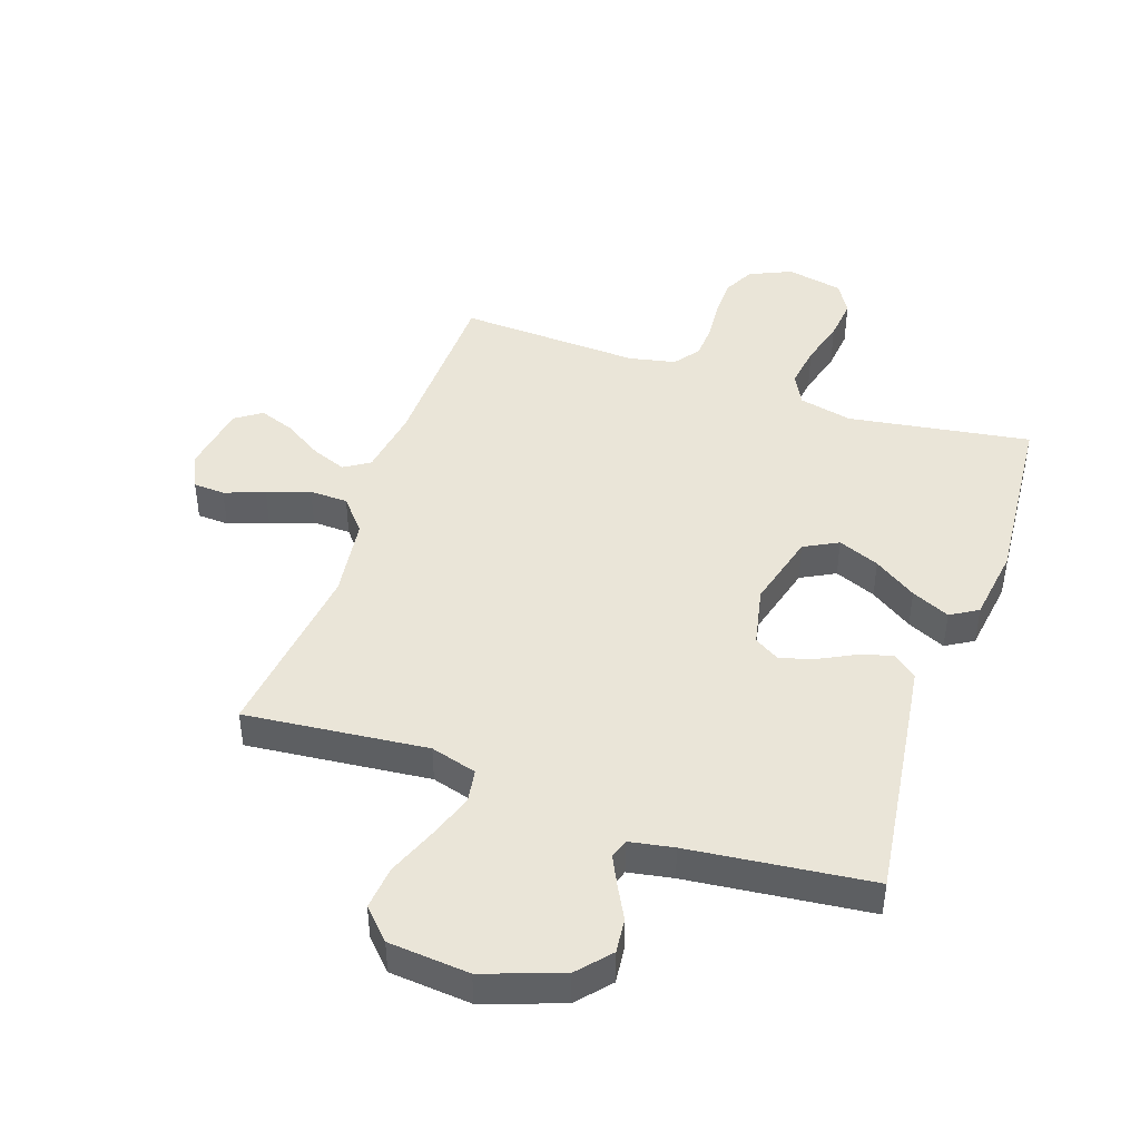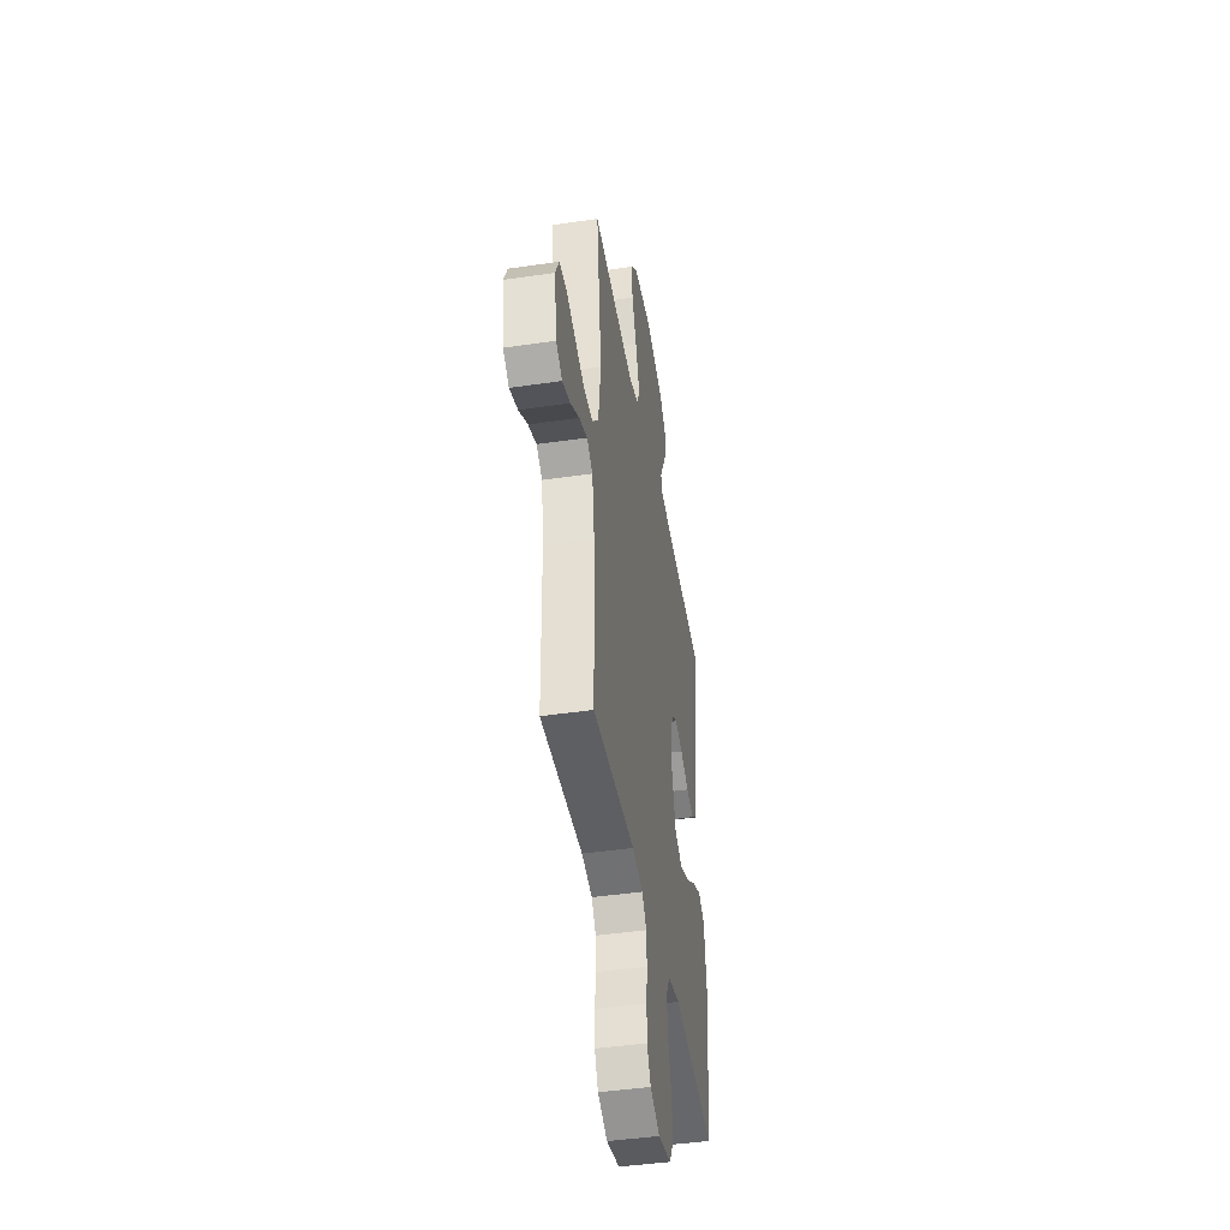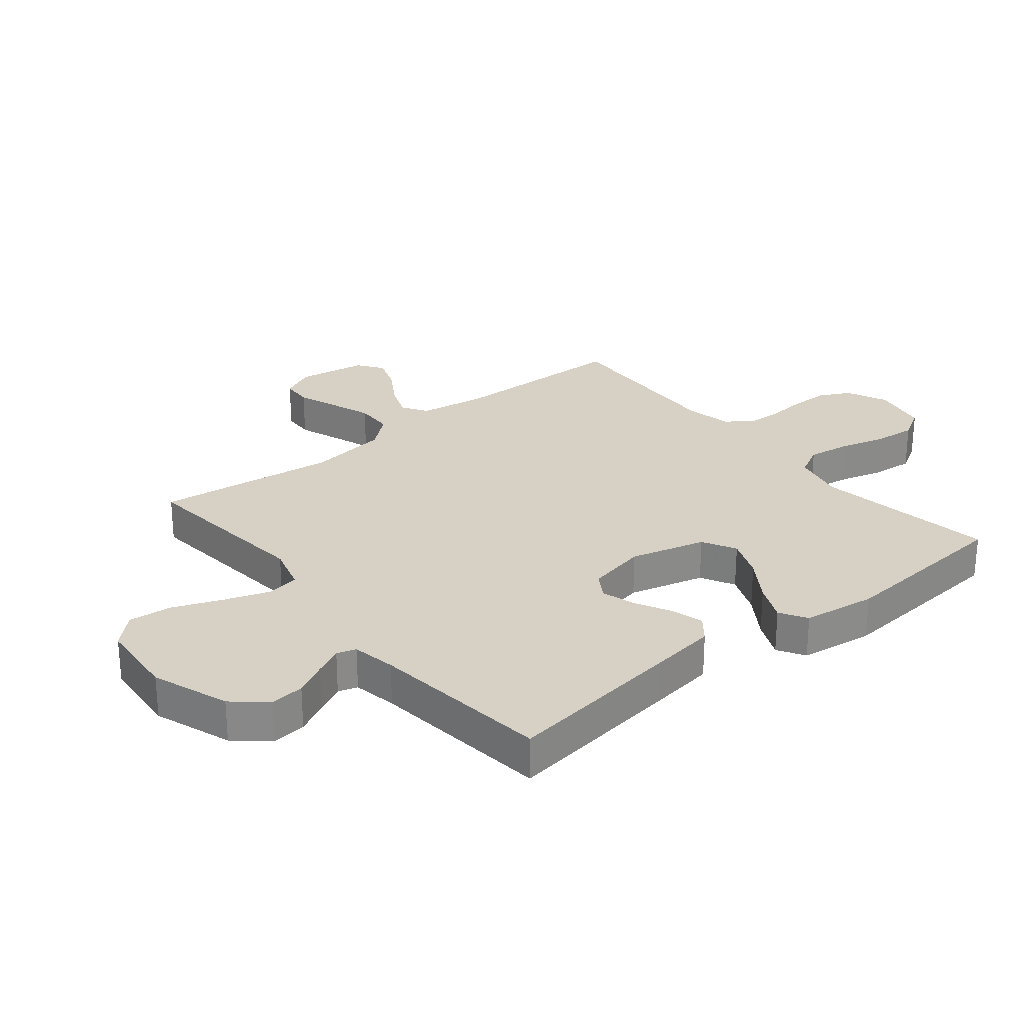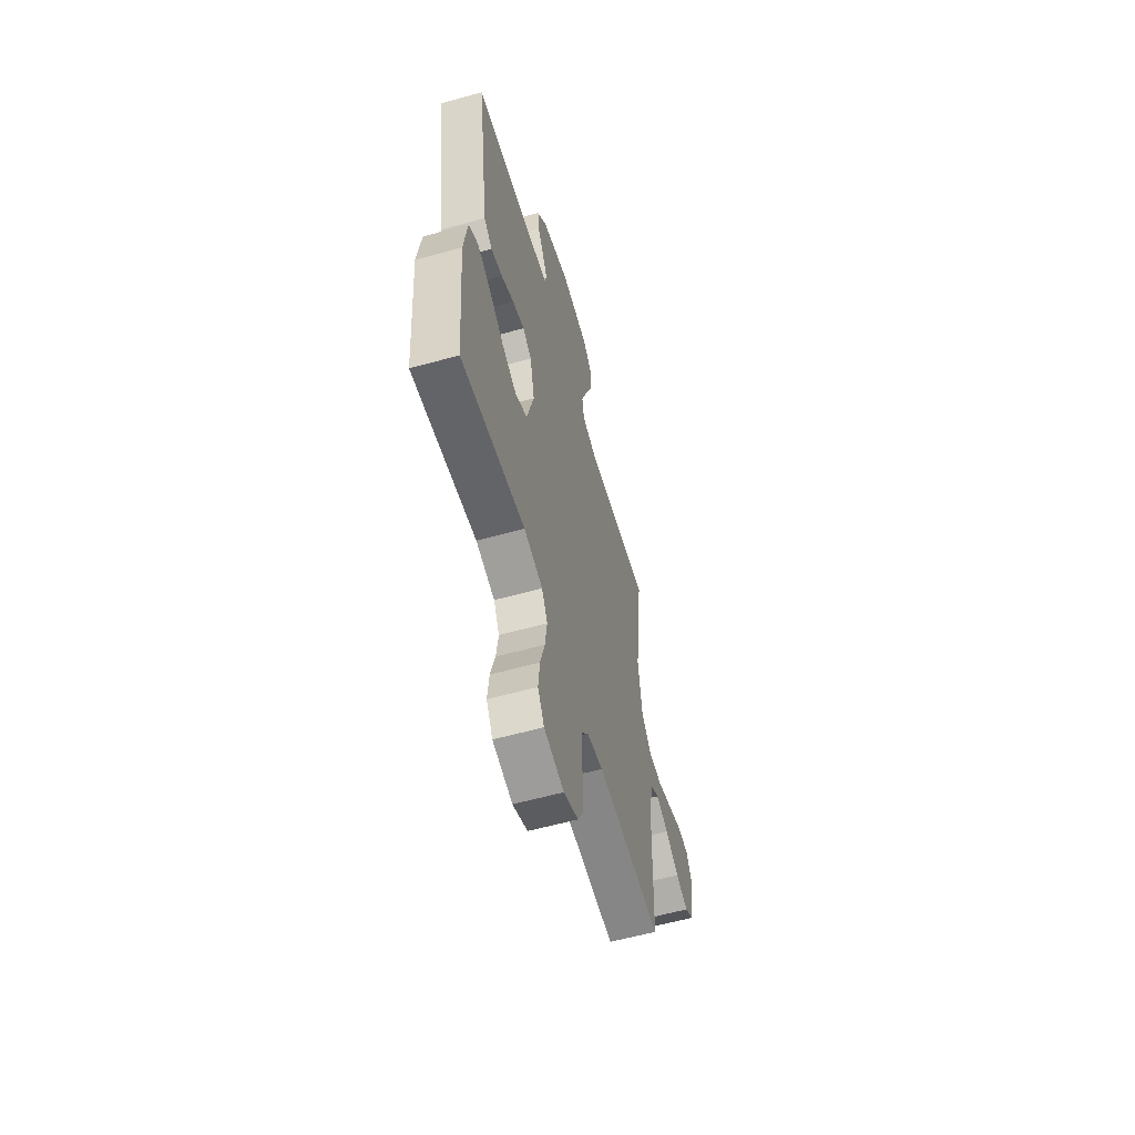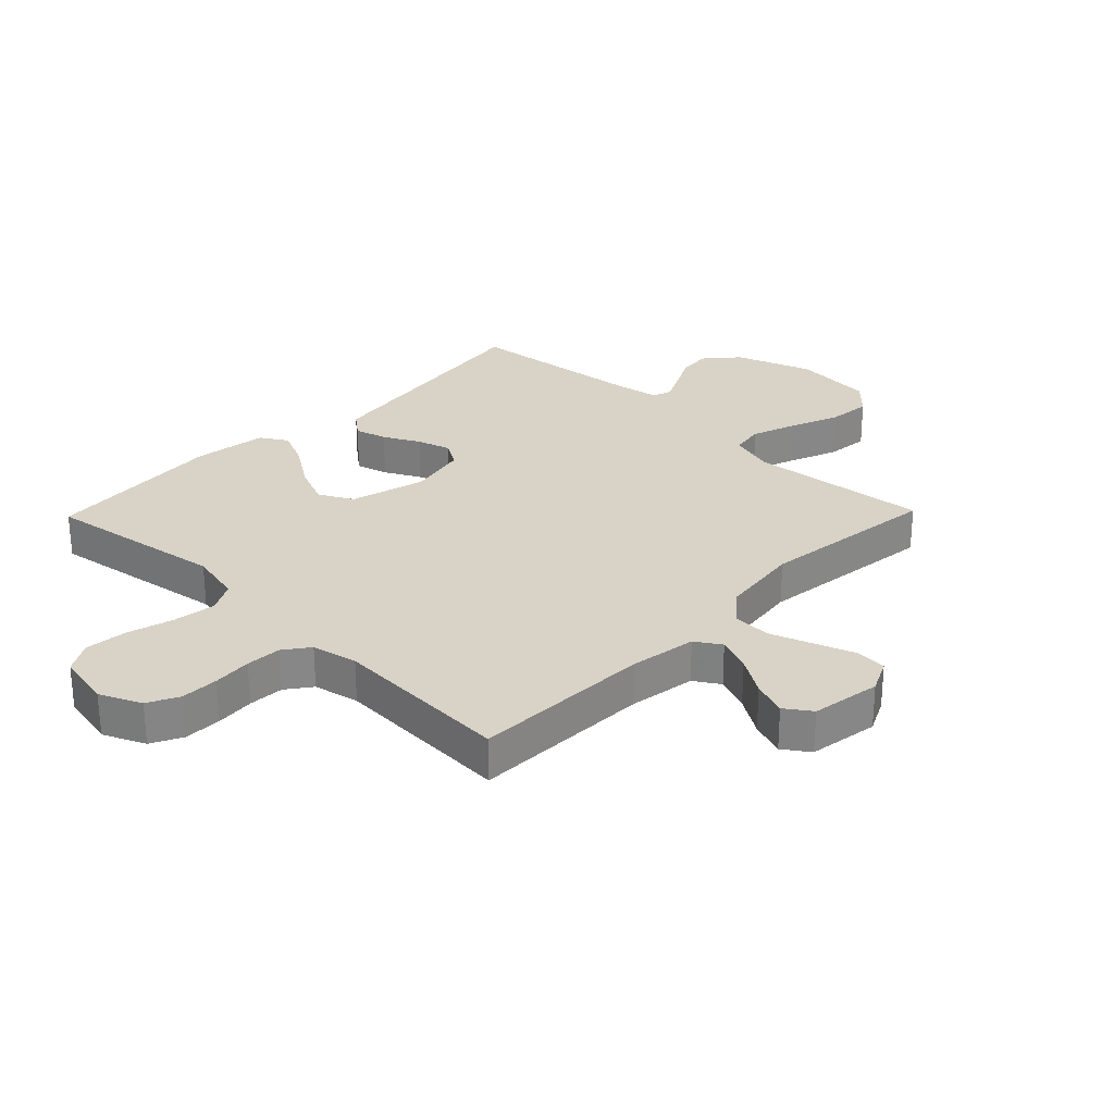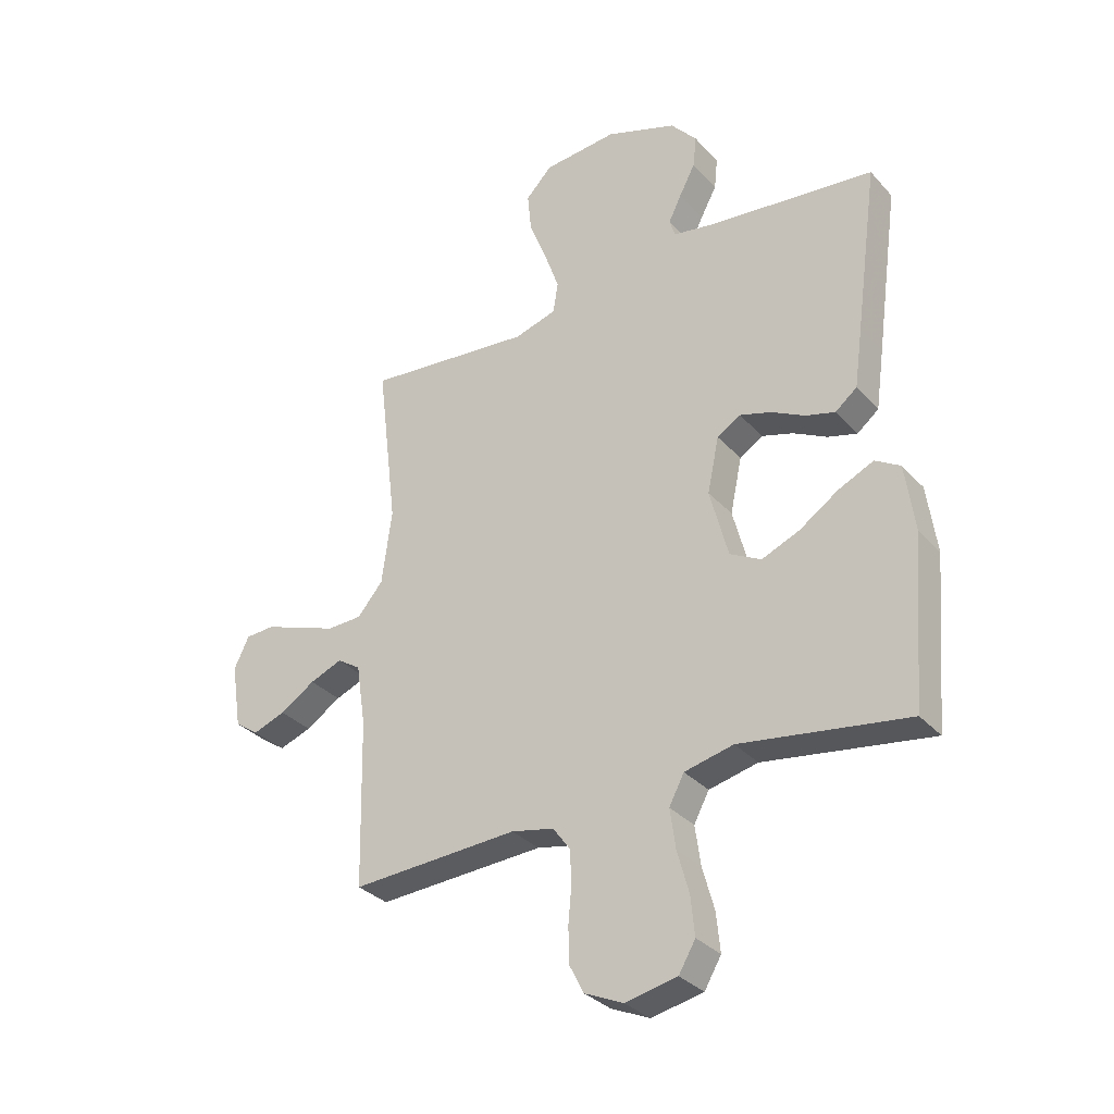
<metadata>
{"format":"obj","ext":"obj","renderer":"f3d","projection":"perspective","resolution":1024,"background":"white","views":[{"elev":44.5,"azim":18.9,"up":"+Y"},{"elev":-43.8,"azim":-80.2,"up":"+Z"},{"elev":27.0,"azim":50.8,"up":"+Y"},{"elev":-59.5,"azim":105.9,"up":"+Z"},{"elev":28.0,"azim":-135.9,"up":"+Y"},{"elev":-32.3,"azim":34.6,"up":"+Z"}]}
</metadata>
<code>
v -0.5 0.07 -0.5
v -0.507 0.07 -0.2
v -0.524 0.07 -0.089
v -0.566 0.07 -0.062
v -0.624 0.07 -0.085
v -0.687 0.07 -0.125
v -0.745 0.07 -0.146
v -0.788 0.07 -0.116
v -0.806 0.07 0
v -0.779 0.07 0.056
v -0.727 0.07 0.059
v -0.661 0.07 0.035
v -0.591 0.07 0.01
v -0.528 0.07 0.012
v -0.482 0.07 0.066
v -0.464 0.07 0.2
v -0.5 0.07 0.5
v -0.2 0.07 0.47
v -0.124 0.07 0.492
v -0.115 0.07 0.547
v -0.141 0.07 0.622
v -0.173 0.07 0.703
v -0.18 0.07 0.775
v -0.133 0.07 0.824
v 0 0.07 0.836
v 0.128 0.07 0.791
v 0.175 0.07 0.737
v 0.169 0.07 0.68
v 0.14 0.07 0.625
v 0.117 0.07 0.578
v 0.127 0.07 0.546
v 0.2 0.07 0.533
v 0.5 0.07 0.5
v 0.459 0.07 0.2
v 0.444 0.07 0.093
v 0.405 0.07 0.062
v 0.352 0.07 0.077
v 0.292 0.07 0.108
v 0.236 0.07 0.125
v 0.194 0.07 0.099
v 0.173 0.07 0
v 0.206 0.07 -0.125
v 0.262 0.07 -0.155
v 0.33 0.07 -0.127
v 0.4 0.07 -0.08
v 0.463 0.07 -0.051
v 0.508 0.07 -0.078
v 0.525 0.07 -0.2
v 0.5 0.07 -0.5
v 0.2 0.07 -0.454
v 0.112 0.07 -0.474
v 0.085 0.07 -0.525
v 0.095 0.07 -0.596
v 0.116 0.07 -0.672
v 0.123 0.07 -0.742
v 0.093 0.07 -0.793
v 0 0.07 -0.812
v -0.069 0.07 -0.781
v -0.095 0.07 -0.73
v -0.096 0.07 -0.667
v -0.09 0.07 -0.602
v -0.093 0.07 -0.543
v -0.124 0.07 -0.501
v -0.2 0.07 -0.485
v -0.5 0 -0.5
v -0.507 0 -0.2
v -0.524 0 -0.089
v -0.566 0 -0.062
v -0.624 0 -0.085
v -0.687 0 -0.125
v -0.745 0 -0.146
v -0.788 0 -0.116
v -0.806 0 0
v -0.779 0 0.056
v -0.727 0 0.059
v -0.661 0 0.035
v -0.591 0 0.01
v -0.528 0 0.012
v -0.482 0 0.066
v -0.464 0 0.2
v -0.5 0 0.5
v -0.2 0 0.47
v -0.124 0 0.492
v -0.115 0 0.547
v -0.141 0 0.622
v -0.173 0 0.703
v -0.18 0 0.775
v -0.133 0 0.824
v 0 0 0.836
v 0.128 0 0.791
v 0.175 0 0.737
v 0.169 0 0.68
v 0.14 0 0.625
v 0.117 0 0.578
v 0.127 0 0.546
v 0.2 0 0.533
v 0.5 0 0.5
v 0.459 0 0.2
v 0.444 0 0.093
v 0.405 0 0.062
v 0.352 0 0.077
v 0.292 0 0.108
v 0.236 0 0.125
v 0.194 0 0.099
v 0.173 0 0
v 0.206 0 -0.125
v 0.262 0 -0.155
v 0.33 0 -0.127
v 0.4 0 -0.08
v 0.463 0 -0.051
v 0.508 0 -0.078
v 0.525 0 -0.2
v 0.5 0 -0.5
v 0.2 0 -0.454
v 0.112 0 -0.474
v 0.085 0 -0.525
v 0.095 0 -0.596
v 0.116 0 -0.672
v 0.123 0 -0.742
v 0.093 0 -0.793
v 0 0 -0.812
v -0.069 0 -0.781
v -0.095 0 -0.73
v -0.096 0 -0.667
v -0.09 0 -0.602
v -0.093 0 -0.543
v -0.124 0 -0.501
v -0.2 0 -0.485
f 58 59 60 61
f 58 61 62
f 57 58 62
f 56 57 62
f 53 54 55 56
f 52 53 56 62
f 51 52 62 63
f 47 48 49 50
f 44 45 46 47
f 43 44 47 50
f 42 43 50 51
f 35 36 37 38
f 35 38 39
f 32 33 34 35
f 31 32 35 39
f 30 31 39 40
f 26 27 28 29
f 26 29 30
f 25 26 30
f 21 22 23 24
f 20 21 24 25
f 19 20 25 30
f 16 17 18
f 15 16 18 19
f 9 10 11 12
f 9 12 13
f 8 9 13 14
f 5 6 7 8
f 4 5 8 14
f 64 1 2
f 64 2 3
f 63 64 3
f 41 42 51 63
f 41 63 3
f 15 19 30 40
f 14 15 40 41
f 3 4 14 41
f 125 124 123 122
f 126 125 122
f 126 122 121
f 126 121 120
f 120 119 118 117
f 126 120 117 116
f 127 126 116 115
f 114 113 112 111
f 111 110 109 108
f 114 111 108 107
f 115 114 107 106
f 102 101 100 99
f 103 102 99
f 99 98 97 96
f 103 99 96 95
f 104 103 95 94
f 93 92 91 90
f 94 93 90
f 94 90 89
f 88 87 86 85
f 89 88 85 84
f 94 89 84 83
f 82 81 80
f 83 82 80 79
f 76 75 74 73
f 77 76 73
f 78 77 73 72
f 72 71 70 69
f 78 72 69 68
f 66 65 128
f 67 66 128
f 67 128 127
f 127 115 106 105
f 67 127 105
f 104 94 83 79
f 105 104 79 78
f 105 78 68 67
f 1 65 66 2
f 2 66 67 3
f 3 67 68 4
f 4 68 69 5
f 5 69 70 6
f 6 70 71 7
f 7 71 72 8
f 8 72 73 9
f 9 73 74 10
f 10 74 75 11
f 11 75 76 12
f 12 76 77 13
f 13 77 78 14
f 14 78 79 15
f 15 79 80 16
f 16 80 81 17
f 17 81 82 18
f 18 82 83 19
f 19 83 84 20
f 20 84 85 21
f 21 85 86 22
f 22 86 87 23
f 23 87 88 24
f 24 88 89 25
f 25 89 90 26
f 26 90 91 27
f 27 91 92 28
f 28 92 93 29
f 29 93 94 30
f 30 94 95 31
f 31 95 96 32
f 32 96 97 33
f 33 97 98 34
f 34 98 99 35
f 35 99 100 36
f 36 100 101 37
f 37 101 102 38
f 38 102 103 39
f 39 103 104 40
f 40 104 105 41
f 41 105 106 42
f 42 106 107 43
f 43 107 108 44
f 44 108 109 45
f 45 109 110 46
f 46 110 111 47
f 47 111 112 48
f 48 112 113 49
f 49 113 114 50
f 50 114 115 51
f 51 115 116 52
f 52 116 117 53
f 53 117 118 54
f 54 118 119 55
f 55 119 120 56
f 56 120 121 57
f 57 121 122 58
f 58 122 123 59
f 59 123 124 60
f 60 124 125 61
f 61 125 126 62
f 62 126 127 63
f 63 127 128 64
f 64 128 65 1

</code>
